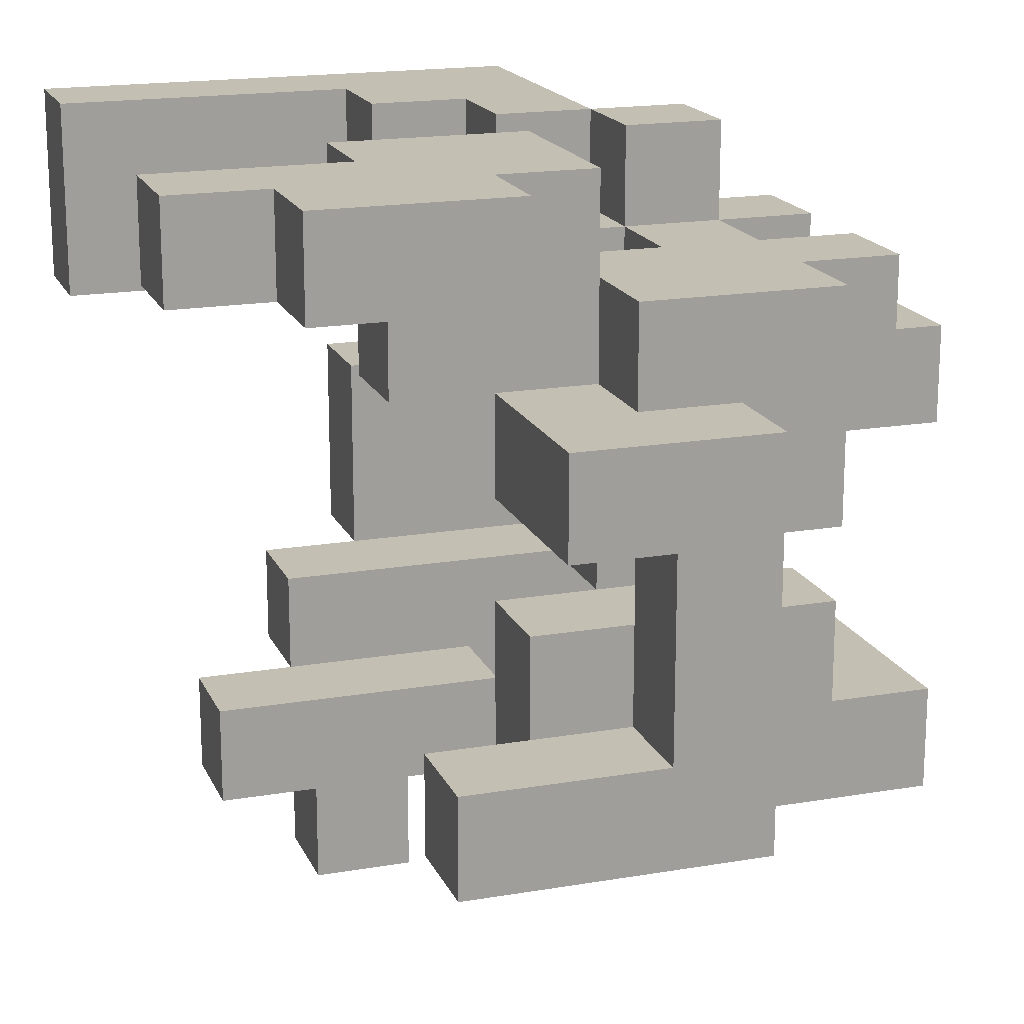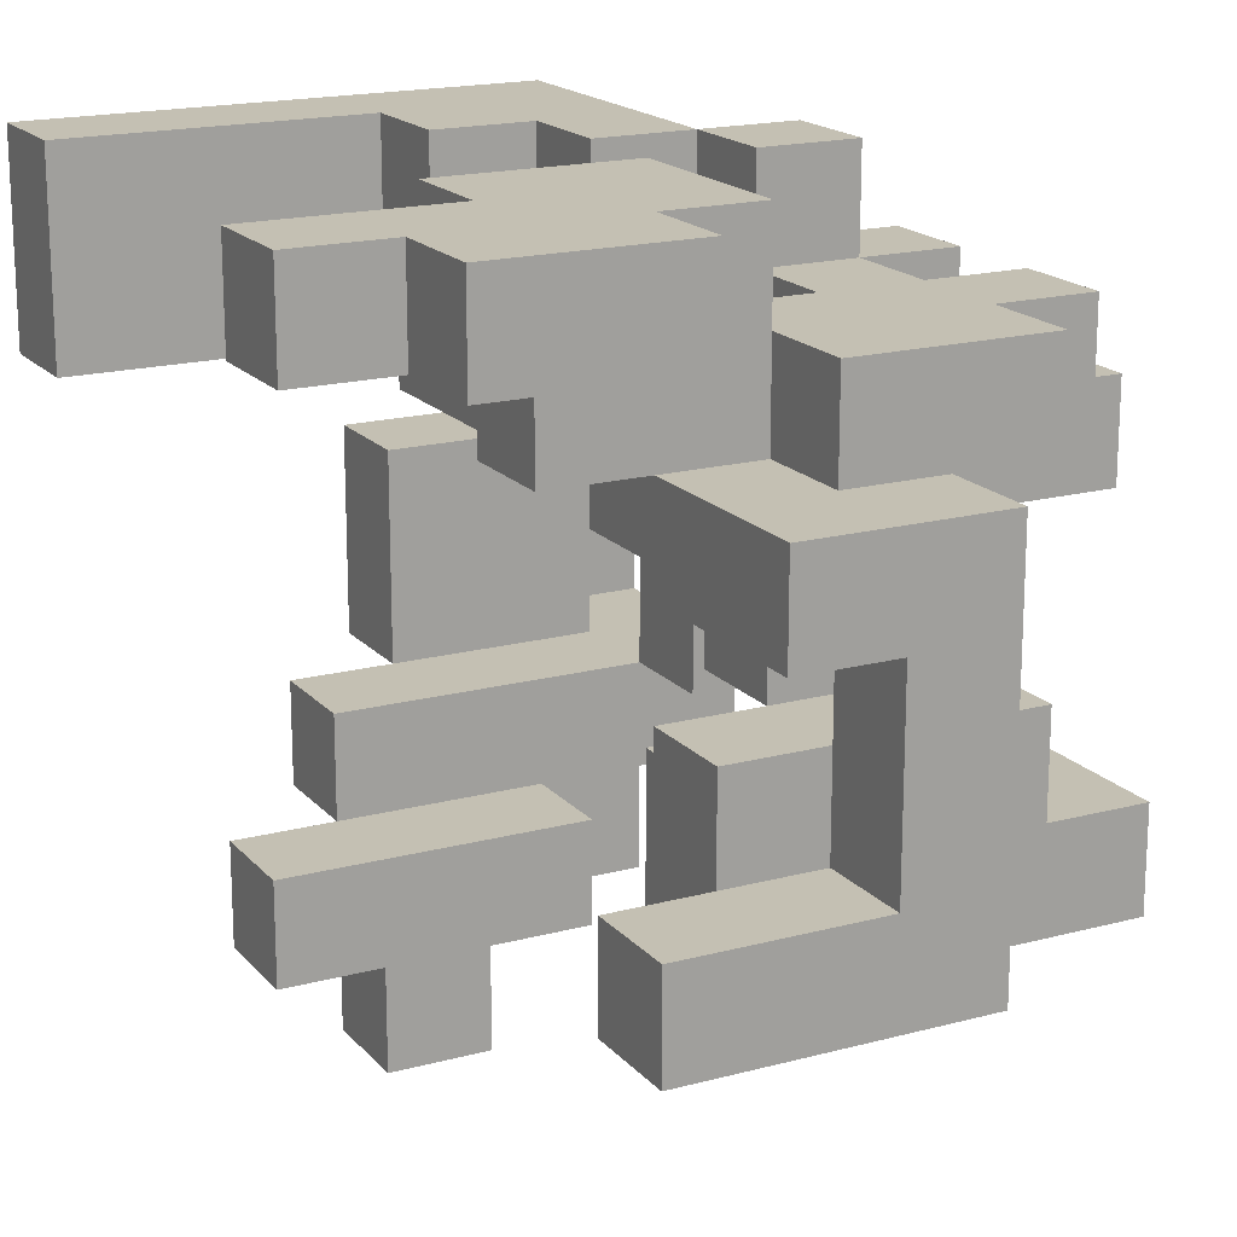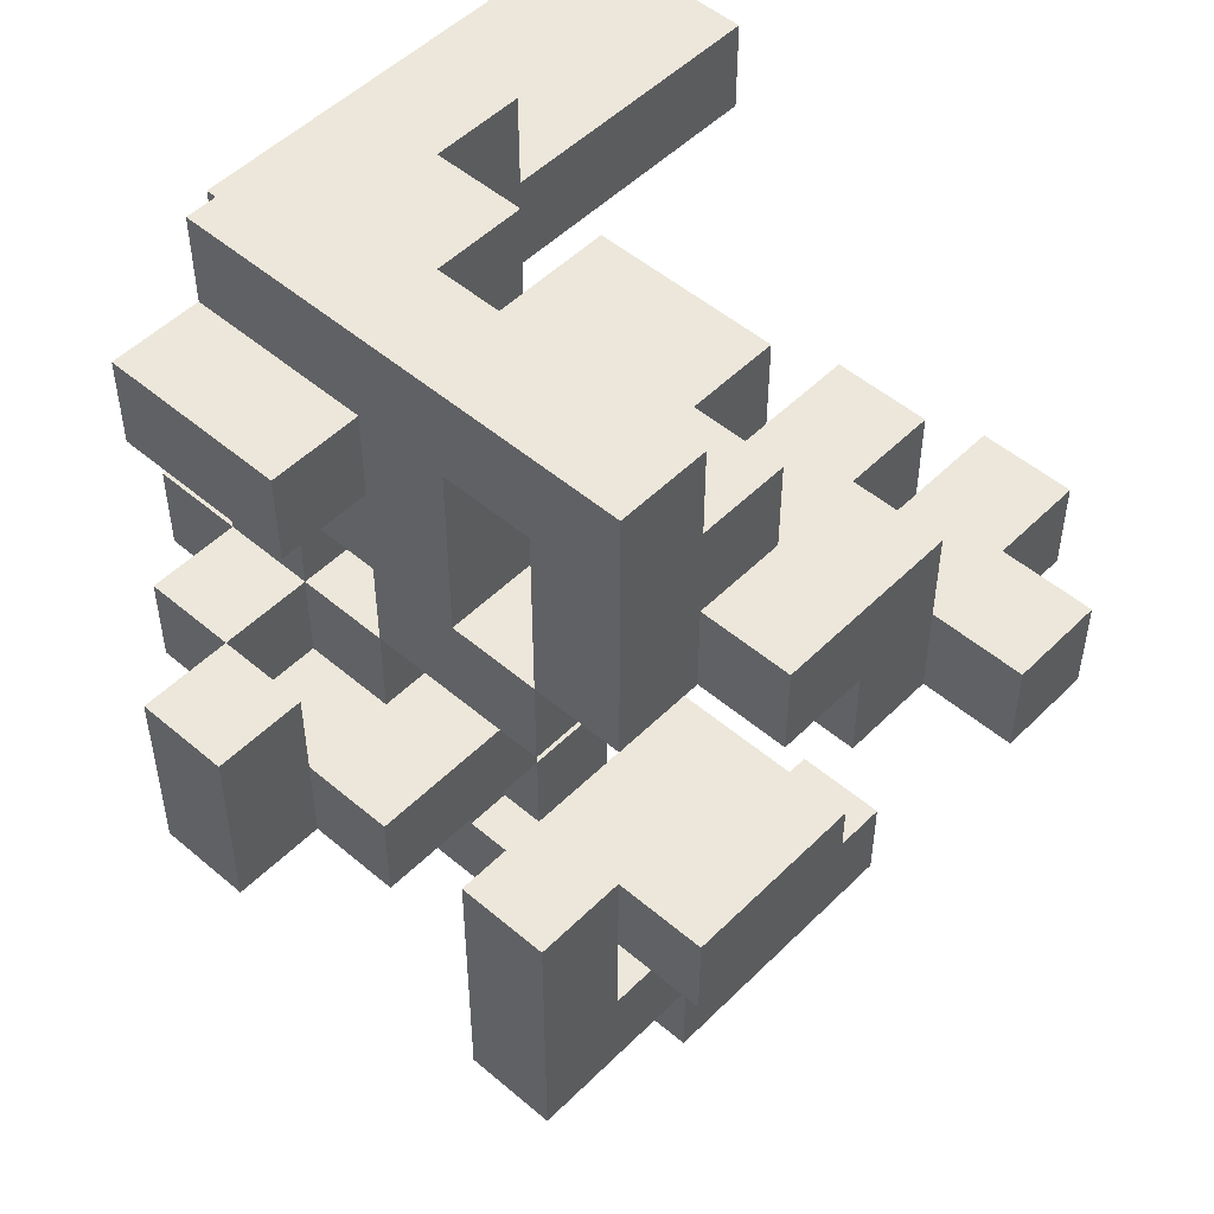
<metadata>
{"format":"obj","ext":"obj","renderer":"f3d","projection":"perspective","resolution":1024,"background":"white","views":[{"elev":17.9,"azim":161.5,"up":"+Y"},{"elev":18.0,"azim":152.4,"up":"+Y"},{"elev":50.7,"azim":-47.1,"up":"+Z"}]}
</metadata>
<code>
v -0.375 -0.625 -1.125
v -0.375 -0.625 -0.875
v -0.375 -0.375 -0.875
v -0.375 -0.375 -1.125
v -0.125 -0.625 -1.125
v -0.125 -0.625 -0.875
v -0.125 -0.375 -1.125
v 0.125 -0.625 -1.125
v 0.125 -0.625 -0.875
v -0.125 -0.375 -0.875
v 0.125 -0.375 -0.875
v 0.125 -0.375 -1.125
v 0.375 -0.625 -1.125
v 0.375 -0.375 -1.125
v 0.375 -0.375 -0.875
v 0.375 -0.625 -0.875
v -0.375 -0.125 -0.875
v -0.375 -0.125 -1.125
v -0.125 -0.125 -1.125
v -0.125 -0.125 -0.875
v -0.375 0.125 -0.875
v -0.375 0.125 -1.125
v -0.125 0.125 -1.125
v -0.125 0.125 -0.875
v -0.375 0.375 -0.875
v -0.375 0.375 -1.125
v -0.125 0.375 -0.875
v -0.125 0.375 -1.125
v 0.125 0.125 -1.125
v 0.125 0.375 -1.125
v 0.125 0.375 -0.875
v 0.125 0.125 -0.875
v -0.875 -0.625 -0.875
v -0.875 -0.625 -0.625
v -0.875 -0.375 -0.625
v -0.875 -0.375 -0.875
v -0.625 -0.625 -0.875
v -0.625 -0.625 -0.625
v -0.625 -0.375 -0.625
v -0.625 -0.375 -0.875
v -0.375 -0.625 -0.625
v -0.375 -0.375 -0.625
v -0.125 -0.625 -0.625
v -0.125 -0.375 -0.625
v 0.125 -0.375 -0.625
v 0.125 -0.625 -0.625
v -0.625 -0.125 -0.625
v -0.625 -0.125 -0.875
v -0.375 -0.125 -0.625
v -0.125 -0.125 -0.625
v 0.125 -0.125 -0.875
v 0.125 -0.125 -0.625
v -0.375 0.125 -0.625
v -0.375 0.375 -0.625
v -0.125 0.125 -0.625
v 0.125 0.375 -0.625
v 0.125 0.125 -0.625
v -0.125 0.375 -0.625
v -0.625 0.375 -0.875
v -0.625 0.375 -0.625
v -0.625 0.625 -0.625
v -0.625 0.625 -0.875
v -0.375 0.625 -0.625
v -0.375 0.625 -0.875
v -0.125 0.625 -0.875
v -0.125 0.625 -0.625
v 0.125 0.625 -0.875
v 0.125 0.625 -0.625
v 0.125 0.875 -0.625
v 0.125 0.875 -0.875
v 0.375 0.625 -0.875
v 0.375 0.625 -0.625
v 0.375 0.875 -0.625
v 0.375 0.875 -0.875
v 0.625 0.625 -0.875
v 0.625 0.875 -0.875
v 0.625 0.875 -0.625
v 0.625 0.625 -0.625
v -0.875 -0.625 -0.375
v -0.875 -0.375 -0.375
v -0.625 -0.375 -0.375
v -0.625 -0.625 -0.375
v -0.375 -0.125 -0.375
v -0.375 0.125 -0.375
v -0.125 0.125 -0.375
v -0.125 -0.125 -0.375
v -0.625 0.125 -0.625
v -0.625 0.125 -0.375
v -0.625 0.375 -0.375
v -0.125 0.375 -0.375
v -0.875 0.375 -0.625
v -0.875 0.375 -0.375
v -0.875 0.625 -0.375
v -0.875 0.625 -0.625
v -0.625 0.625 -0.375
v -0.375 0.625 -0.375
v -0.125 0.625 -0.375
v -0.375 0.375 -0.375
v 0.125 0.375 -0.375
v 0.125 0.625 -0.375
v 0.375 0.375 -0.625
v 0.375 0.625 -0.375
v 0.375 0.375 -0.375
v -0.125 0.875 -0.375
v -0.125 0.875 -0.625
v 0.125 0.875 -0.375
v 0.375 0.875 -0.375
v 0.625 0.625 -0.375
v 0.625 0.875 -0.375
v 0.875 0.625 -0.625
v 0.875 0.875 -0.625
v 0.875 0.875 -0.375
v 0.875 0.625 -0.375
v -0.625 -0.875 -0.375
v -0.625 -0.875 -0.125
v -0.625 -0.625 -0.125
v -0.375 -0.875 -0.375
v -0.375 -0.875 -0.125
v -0.375 -0.625 -0.375
v -0.375 -0.625 -0.125
v -0.125 -0.875 -0.375
v -0.125 -0.625 -0.375
v -0.125 -0.625 -0.125
v -0.125 -0.875 -0.125
v -0.875 -0.625 -0.125
v -0.875 -0.375 -0.125
v -0.625 -0.375 -0.125
v -0.375 -0.375 -0.125
v -0.375 -0.375 -0.375
v -0.125 -0.375 -0.375
v -0.125 -0.375 -0.125
v -0.875 -0.125 -0.375
v -0.875 -0.125 -0.125
v -0.875 0.125 -0.125
v -0.875 0.125 -0.375
v -0.625 -0.125 -0.375
v -0.625 -0.125 -0.125
v -0.625 0.125 -0.125
v -0.375 0.125 -0.125
v -0.375 -0.125 -0.125
v -1.125 0.125 -0.375
v -1.125 0.125 -0.125
v -1.125 0.375 -0.125
v -1.125 0.375 -0.375
v -0.875 0.375 -0.125
v -0.625 0.375 -0.125
v -0.125 0.375 -0.125
v -0.125 0.125 -0.125
v -0.375 0.375 -0.125
v -0.625 0.625 -0.125
v -0.375 0.625 -0.125
v -0.125 0.625 -0.125
v -0.125 0.875 -0.125
v 0.125 0.625 -0.125
v 0.125 0.875 -0.125
v 0.375 0.875 -0.125
v 0.375 0.625 -0.125
v -1.125 0.125 0.125
v -1.125 0.375 0.125
v -0.875 0.375 0.125
v -0.875 0.125 0.125
v -0.625 0.125 0.125
v -0.625 0.375 0.125
v -0.375 0.375 0.125
v -0.375 0.125 0.125
v -0.875 0.625 0.125
v -0.875 0.625 -0.125
v -0.625 0.625 0.125
v -0.125 0.625 0.125
v -0.125 0.375 0.125
v -0.375 0.625 0.125
v -0.625 0.875 0.125
v -0.625 0.875 -0.125
v -0.375 0.875 -0.125
v -0.375 0.875 0.125
v 0.125 -1.125 0.125
v 0.125 -1.125 0.375
v 0.125 -0.875 0.375
v 0.125 -0.875 0.125
v 0.375 -1.125 0.125
v 0.375 -0.875 0.125
v 0.375 -0.875 0.375
v 0.375 -1.125 0.375
v -0.125 -0.875 0.125
v -0.125 -0.875 0.375
v -0.125 -0.625 0.375
v -0.125 -0.625 0.125
v 0.125 -0.625 0.375
v 0.125 -0.625 0.125
v 0.375 -0.625 0.375
v 0.375 -0.625 0.125
v 0.625 -0.875 0.125
v 0.625 -0.625 0.125
v 0.625 -0.625 0.375
v 0.625 -0.875 0.375
v -0.625 -0.375 0.125
v -0.625 -0.375 0.375
v -0.625 -0.125 0.375
v -0.625 -0.125 0.125
v -0.375 -0.375 0.125
v -0.375 -0.125 0.125
v -0.375 -0.125 0.375
v -0.375 -0.375 0.375
v -0.625 0.125 0.375
v -0.375 0.125 0.375
v -0.625 0.375 0.375
v -0.625 0.625 0.375
v -0.375 0.375 0.375
v -0.375 0.625 0.375
v -0.125 0.375 0.375
v -0.125 0.625 0.375
v 0.125 0.375 0.125
v 0.125 0.625 0.125
v 0.125 0.625 0.375
v 0.125 0.375 0.375
v -0.375 0.875 0.375
v -0.125 0.875 0.125
v -0.125 0.875 0.375
v -0.375 -0.875 0.375
v -0.375 -0.875 0.625
v -0.375 -0.625 0.625
v -0.375 -0.625 0.375
v -0.125 -0.875 0.625
v -0.125 -0.625 0.625
v 0.125 -0.625 0.625
v 0.125 -0.875 0.625
v -0.625 -0.625 0.375
v -0.625 -0.625 0.625
v -0.625 -0.375 0.625
v -0.375 -0.375 0.625
v -0.125 -0.375 0.625
v -0.125 -0.375 0.375
v 0.125 -0.375 0.625
v 0.125 -0.375 0.375
v 0.375 -0.375 0.375
v 0.375 -0.375 0.625
v 0.375 -0.625 0.625
v -0.625 -0.125 0.625
v -0.625 0.125 0.625
v -0.375 0.125 0.625
v -0.375 -0.125 0.625
v -0.625 0.375 0.625
v -0.125 0.125 0.375
v -0.125 0.375 0.625
v -0.125 0.125 0.625
v -0.375 0.375 0.625
v -0.625 0.625 0.625
v -0.375 0.625 0.625
v -0.375 0.875 0.625
v -0.125 0.625 0.625
v -0.125 0.875 0.625
v 0.125 0.875 0.375
v 0.125 0.875 0.625
v 0.125 0.625 0.625
v -0.625 -0.625 0.875
v -0.625 -0.375 0.875
v -0.375 -0.625 0.875
v -0.375 -0.375 0.875
v -0.125 -0.375 0.875
v -0.125 -0.625 0.875
v -0.375 -0.125 0.875
v -0.125 -0.125 0.625
v -0.125 -0.125 0.875
v 0.125 -0.125 0.625
v 0.125 -0.125 0.875
v 0.125 -0.375 0.875
v -0.625 -0.125 0.875
v -0.625 0.125 0.875
v -0.125 0.125 0.875
v -0.375 0.125 0.875
v 0.125 0.125 0.625
v 0.125 0.125 0.875
v -0.875 0.125 0.625
v -0.875 0.125 0.875
v -0.875 0.375 0.875
v -0.875 0.375 0.625
v -0.625 0.375 0.875
v -0.125 0.375 0.875
v -0.875 0.625 0.875
v -0.875 0.625 0.625
v -0.625 0.625 0.875
v -0.375 0.625 0.875
v 0.125 0.375 0.625
v 0.125 0.375 0.875
v 0.375 0.375 0.625
v 0.375 0.375 0.875
v 0.375 0.625 0.625
v 0.375 0.625 0.875
v 0.125 0.625 0.875
v 0.625 0.375 0.625
v 0.625 0.375 0.875
v 0.625 0.625 0.625
v 0.625 0.625 0.875
v 0.875 0.375 0.625
v 0.875 0.625 0.625
v 0.875 0.625 0.875
v 0.875 0.375 0.875
v -0.375 0.875 0.875
v -0.125 0.875 0.875
v -0.125 0.625 0.875
v 0.125 0.875 0.875
v 0.375 0.875 0.875
v 0.375 0.875 0.625
v 0.625 0.875 0.875
v 0.625 0.875 0.625
v 0.875 0.875 0.625
v 0.875 0.875 0.875
v -0.625 -0.625 1.125
v -0.625 -0.375 1.125
v -0.375 -0.375 1.125
v -0.375 -0.625 1.125
v -0.625 -0.125 1.125
v -0.375 -0.125 1.125
v -0.625 0.125 1.125
v -0.375 0.125 1.125
v -0.625 0.375 1.125
v -0.375 0.375 1.125
v -0.125 0.375 1.125
v -0.125 0.125 1.125
v -0.625 0.625 1.125
v -0.375 0.625 1.125
v -0.125 0.625 1.125
v 0.125 0.625 1.125
v 0.125 0.375 1.125
f 1 2 3
f 1 3 4
f 1 5 6
f 1 6 2
f 1 4 7
f 1 7 5
f 5 8 9
f 5 9 6
f 7 10 11
f 7 11 12
f 5 7 12
f 5 12 8
f 13 14 15
f 13 15 16
f 8 13 16
f 8 16 9
f 12 11 15
f 12 15 14
f 8 12 14
f 8 14 13
f 9 16 15
f 9 15 11
f 4 3 17
f 4 17 18
f 7 19 20
f 7 20 10
f 4 18 19
f 4 19 7
f 18 17 21
f 18 21 22
f 19 23 24
f 19 24 20
f 18 22 23
f 18 23 19
f 17 20 24
f 17 24 21
f 22 21 25
f 22 25 26
f 26 25 27
f 26 27 28
f 22 26 28
f 22 28 23
f 29 30 31
f 29 31 32
f 23 29 32
f 23 32 24
f 28 27 31
f 28 31 30
f 23 28 30
f 23 30 29
f 33 34 35
f 33 35 36
f 33 37 38
f 33 38 34
f 36 35 39
f 36 39 40
f 33 36 40
f 33 40 37
f 37 2 41
f 37 41 38
f 37 40 3
f 37 3 2
f 38 41 42
f 38 42 39
f 2 6 43
f 2 43 41
f 41 43 44
f 41 44 42
f 9 11 45
f 9 45 46
f 6 9 46
f 6 46 43
f 43 46 45
f 43 45 44
f 40 39 47
f 40 47 48
f 48 47 49
f 48 49 17
f 40 48 17
f 40 17 3
f 39 42 49
f 39 49 47
f 17 49 50
f 17 50 20
f 42 44 50
f 42 50 49
f 11 51 52
f 11 52 45
f 20 50 52
f 20 52 51
f 10 20 51
f 10 51 11
f 44 45 52
f 44 52 50
f 21 53 54
f 21 54 25
f 21 24 55
f 21 55 53
f 32 31 56
f 32 56 57
f 24 32 57
f 24 57 55
f 27 58 56
f 27 56 31
f 55 57 56
f 55 56 58
f 59 60 61
f 59 61 62
f 59 25 54
f 59 54 60
f 62 61 63
f 62 63 64
f 59 62 64
f 59 64 25
f 27 65 66
f 27 66 58
f 64 63 66
f 64 66 65
f 25 64 65
f 25 65 27
f 67 68 69
f 67 69 70
f 67 71 72
f 67 72 68
f 70 69 73
f 70 73 74
f 67 70 74
f 67 74 71
f 75 76 77
f 75 77 78
f 71 75 78
f 71 78 72
f 74 73 77
f 74 77 76
f 71 74 76
f 71 76 75
f 34 79 80
f 34 80 35
f 38 39 81
f 38 81 82
f 34 38 82
f 34 82 79
f 35 80 81
f 35 81 39
f 49 83 84
f 49 84 53
f 50 55 85
f 50 85 86
f 49 50 86
f 49 86 83
f 49 53 55
f 49 55 50
f 83 86 85
f 83 85 84
f 87 88 89
f 87 89 60
f 87 53 84
f 87 84 88
f 87 60 54
f 87 54 53
f 55 58 90
f 55 90 85
f 91 92 93
f 91 93 94
f 91 60 89
f 91 89 92
f 94 93 95
f 94 95 61
f 91 94 61
f 91 61 60
f 92 89 95
f 92 95 93
f 61 95 96
f 61 96 63
f 63 96 97
f 63 97 66
f 98 90 97
f 98 97 96
f 58 56 99
f 58 99 90
f 58 66 68
f 58 68 56
f 90 99 100
f 90 100 97
f 101 72 102
f 101 102 103
f 56 101 103
f 56 103 99
f 56 68 72
f 56 72 101
f 99 103 102
f 99 102 100
f 66 97 104
f 66 104 105
f 105 104 106
f 105 106 69
f 66 105 69
f 66 69 68
f 69 106 107
f 69 107 73
f 72 78 108
f 72 108 102
f 73 107 109
f 73 109 77
f 102 108 109
f 102 109 107
f 110 111 112
f 110 112 113
f 78 110 113
f 78 113 108
f 77 109 112
f 77 112 111
f 78 77 111
f 78 111 110
f 108 113 112
f 108 112 109
f 114 115 116
f 114 116 82
f 114 117 118
f 114 118 115
f 114 82 119
f 114 119 117
f 115 118 120
f 115 120 116
f 121 122 123
f 121 123 124
f 117 121 124
f 117 124 118
f 117 119 122
f 117 122 121
f 118 124 123
f 118 123 120
f 79 125 126
f 79 126 80
f 79 82 116
f 79 116 125
f 80 126 127
f 80 127 81
f 125 116 127
f 125 127 126
f 81 127 128
f 81 128 129
f 82 81 129
f 82 129 119
f 116 120 128
f 116 128 127
f 122 130 131
f 122 131 123
f 129 128 131
f 129 131 130
f 119 129 130
f 119 130 122
f 120 123 131
f 120 131 128
f 132 133 134
f 132 134 135
f 132 136 137
f 132 137 133
f 132 135 88
f 132 88 136
f 133 137 138
f 133 138 134
f 83 84 139
f 83 139 140
f 136 83 140
f 136 140 137
f 136 88 84
f 136 84 83
f 137 140 139
f 137 139 138
f 141 142 143
f 141 143 144
f 141 135 134
f 141 134 142
f 144 143 145
f 144 145 92
f 141 144 92
f 141 92 135
f 92 145 146
f 92 146 89
f 135 92 89
f 135 89 88
f 134 138 146
f 134 146 145
f 85 90 147
f 85 147 148
f 84 85 148
f 84 148 139
f 98 149 147
f 98 147 90
f 139 148 147
f 139 147 149
f 89 146 150
f 89 150 95
f 98 96 151
f 98 151 149
f 95 150 151
f 95 151 96
f 97 152 153
f 97 153 104
f 97 100 154
f 97 154 152
f 104 153 155
f 104 155 106
f 152 154 155
f 152 155 153
f 102 107 156
f 102 156 157
f 100 102 157
f 100 157 154
f 106 155 156
f 106 156 107
f 154 157 156
f 154 156 155
f 142 158 159
f 142 159 143
f 134 145 160
f 134 160 161
f 142 134 161
f 142 161 158
f 143 159 160
f 143 160 145
f 158 161 160
f 158 160 159
f 138 162 163
f 138 163 146
f 139 149 164
f 139 164 165
f 138 139 165
f 138 165 162
f 162 165 164
f 162 164 163
f 145 160 166
f 145 166 167
f 145 146 163
f 145 163 160
f 167 166 168
f 167 168 150
f 145 167 150
f 145 150 146
f 160 163 168
f 160 168 166
f 147 152 169
f 147 169 170
f 149 147 170
f 149 170 164
f 151 171 169
f 151 169 152
f 149 151 152
f 149 152 147
f 150 168 172
f 150 172 173
f 151 174 175
f 151 175 171
f 173 172 175
f 173 175 174
f 150 173 174
f 150 174 151
f 168 171 175
f 168 175 172
f 176 177 178
f 176 178 179
f 180 181 182
f 180 182 183
f 176 180 183
f 176 183 177
f 176 179 181
f 176 181 180
f 177 183 182
f 177 182 178
f 184 185 186
f 184 186 187
f 184 179 178
f 184 178 185
f 187 186 188
f 187 188 189
f 184 187 189
f 184 189 179
f 189 188 190
f 189 190 191
f 179 189 191
f 179 191 181
f 178 182 190
f 178 190 188
f 192 193 194
f 192 194 195
f 181 192 195
f 181 195 182
f 191 190 194
f 191 194 193
f 181 191 193
f 181 193 192
f 182 195 194
f 182 194 190
f 196 197 198
f 196 198 199
f 200 201 202
f 200 202 203
f 196 200 203
f 196 203 197
f 196 199 201
f 196 201 200
f 197 203 202
f 197 202 198
f 199 198 204
f 199 204 162
f 201 165 205
f 201 205 202
f 162 204 205
f 162 205 165
f 199 162 165
f 199 165 201
f 163 206 207
f 163 207 168
f 163 164 208
f 163 208 206
f 168 207 209
f 168 209 171
f 164 170 210
f 164 210 208
f 208 210 211
f 208 211 209
f 212 213 214
f 212 214 215
f 170 212 215
f 170 215 210
f 169 211 214
f 169 214 213
f 170 169 213
f 170 213 212
f 210 215 214
f 210 214 211
f 171 209 216
f 171 216 175
f 169 217 218
f 169 218 211
f 175 216 218
f 175 218 217
f 171 175 217
f 171 217 169
f 219 220 221
f 219 221 222
f 219 185 223
f 219 223 220
f 219 222 186
f 219 186 185
f 220 223 224
f 220 224 221
f 178 188 225
f 178 225 226
f 185 178 226
f 185 226 223
f 223 226 225
f 223 225 224
f 227 228 229
f 227 229 197
f 227 222 221
f 227 221 228
f 197 229 230
f 197 230 203
f 227 197 203
f 227 203 222
f 203 230 231
f 203 231 232
f 222 203 232
f 222 232 186
f 232 231 233
f 232 233 234
f 186 232 234
f 186 234 188
f 224 225 233
f 224 233 231
f 190 235 236
f 190 236 237
f 188 190 237
f 188 237 225
f 234 233 236
f 234 236 235
f 188 234 235
f 188 235 190
f 225 237 236
f 225 236 233
f 198 238 239
f 198 239 204
f 202 205 240
f 202 240 241
f 198 202 241
f 198 241 238
f 204 239 242
f 204 242 206
f 204 206 208
f 204 208 205
f 243 210 244
f 243 244 245
f 205 243 245
f 205 245 240
f 208 246 244
f 208 244 210
f 205 208 210
f 205 210 243
f 206 242 247
f 206 247 207
f 208 209 248
f 208 248 246
f 207 247 248
f 207 248 209
f 209 248 249
f 209 249 216
f 209 211 250
f 209 250 248
f 216 249 251
f 216 251 218
f 214 252 253
f 214 253 254
f 211 214 254
f 211 254 250
f 218 251 253
f 218 253 252
f 211 218 252
f 211 252 214
f 228 255 256
f 228 256 229
f 228 221 257
f 228 257 255
f 229 256 258
f 229 258 230
f 224 231 259
f 224 259 260
f 221 224 260
f 221 260 257
f 257 260 259
f 257 259 258
f 230 258 261
f 230 261 241
f 230 241 262
f 230 262 231
f 258 259 263
f 258 263 261
f 233 264 265
f 233 265 266
f 231 233 266
f 231 266 259
f 231 262 264
f 231 264 233
f 259 266 265
f 259 265 263
f 238 267 268
f 238 268 239
f 238 241 261
f 238 261 267
f 241 240 245
f 241 245 262
f 261 263 269
f 261 269 270
f 264 271 272
f 264 272 265
f 245 269 272
f 245 272 271
f 262 245 271
f 262 271 264
f 263 265 272
f 263 272 269
f 273 274 275
f 273 275 276
f 273 239 268
f 273 268 274
f 273 276 242
f 273 242 239
f 274 268 277
f 274 277 275
f 245 244 278
f 245 278 269
f 276 275 279
f 276 279 280
f 280 279 281
f 280 281 247
f 276 280 247
f 276 247 242
f 275 277 281
f 275 281 279
f 247 281 282
f 247 282 248
f 246 248 250
f 246 250 244
f 244 283 284
f 244 284 278
f 244 250 254
f 244 254 283
f 283 285 286
f 283 286 284
f 283 254 287
f 283 287 285
f 284 286 288
f 284 288 289
f 285 290 291
f 285 291 286
f 285 287 292
f 285 292 290
f 286 291 293
f 286 293 288
f 294 295 296
f 294 296 297
f 290 294 297
f 290 297 291
f 290 292 295
f 290 295 294
f 291 297 296
f 291 296 293
f 248 282 298
f 248 298 249
f 249 298 299
f 249 299 251
f 282 300 299
f 282 299 298
f 251 299 301
f 251 301 253
f 300 289 301
f 300 301 299
f 253 301 302
f 253 302 303
f 254 253 303
f 254 303 287
f 289 288 302
f 289 302 301
f 303 302 304
f 303 304 305
f 287 303 305
f 287 305 292
f 288 293 304
f 288 304 302
f 295 306 307
f 295 307 296
f 305 304 307
f 305 307 306
f 292 305 306
f 292 306 295
f 293 296 307
f 293 307 304
f 255 308 309
f 255 309 256
f 257 258 310
f 257 310 311
f 255 257 311
f 255 311 308
f 308 311 310
f 308 310 309
f 256 309 312
f 256 312 267
f 258 261 313
f 258 313 310
f 256 267 261
f 256 261 258
f 309 310 313
f 309 313 312
f 267 312 314
f 267 314 268
f 261 270 315
f 261 315 313
f 312 313 315
f 312 315 314
f 268 314 316
f 268 316 277
f 314 315 317
f 314 317 316
f 269 278 318
f 269 318 319
f 270 269 319
f 270 319 315
f 315 319 318
f 315 318 317
f 277 316 320
f 277 320 281
f 281 320 321
f 281 321 282
f 316 317 321
f 316 321 320
f 282 321 322
f 282 322 300
f 317 318 322
f 317 322 321
f 284 289 323
f 284 323 324
f 278 284 324
f 278 324 318
f 300 322 323
f 300 323 289
f 318 324 323
f 318 323 322

</code>
